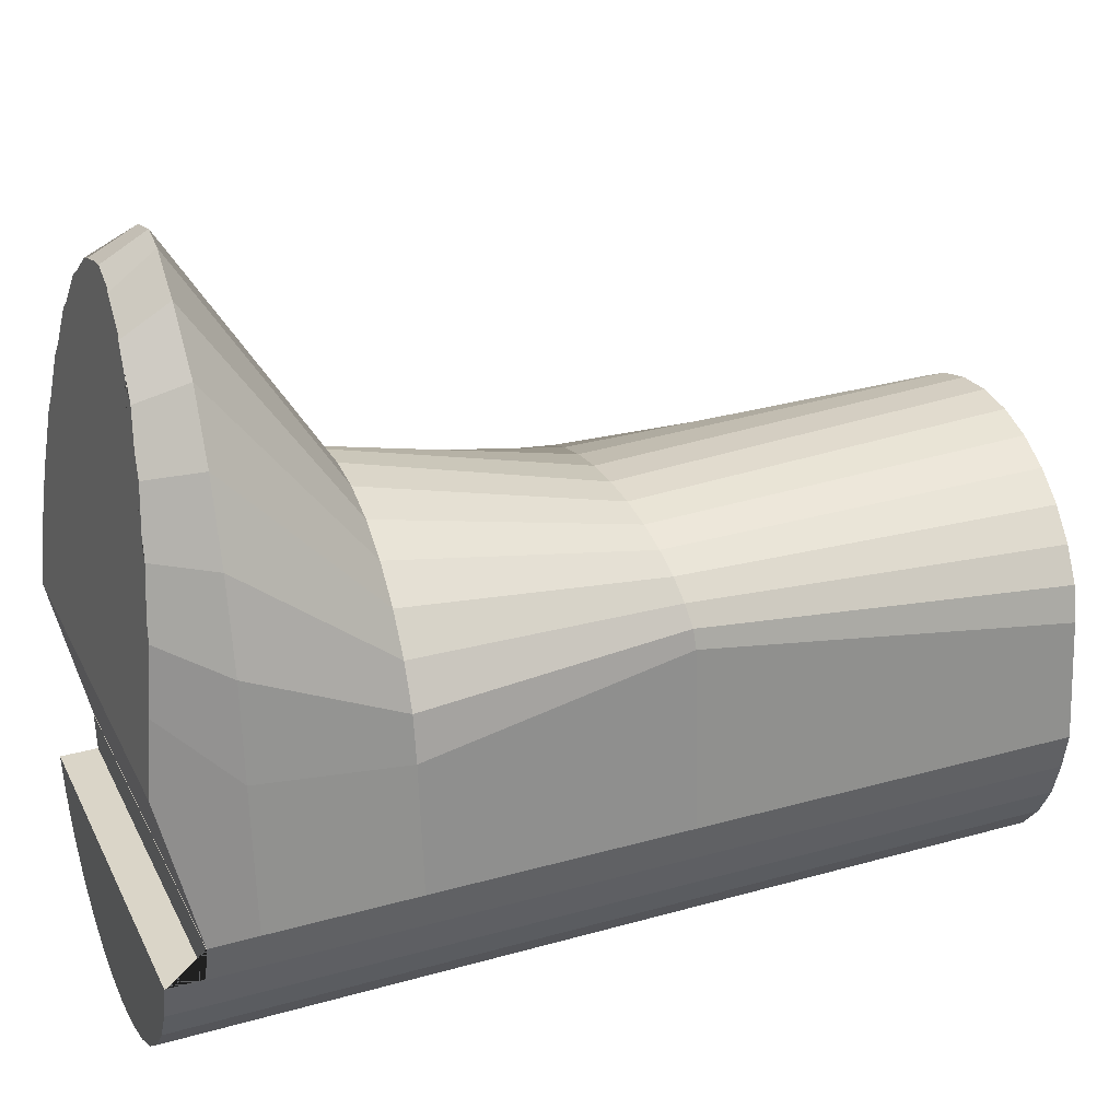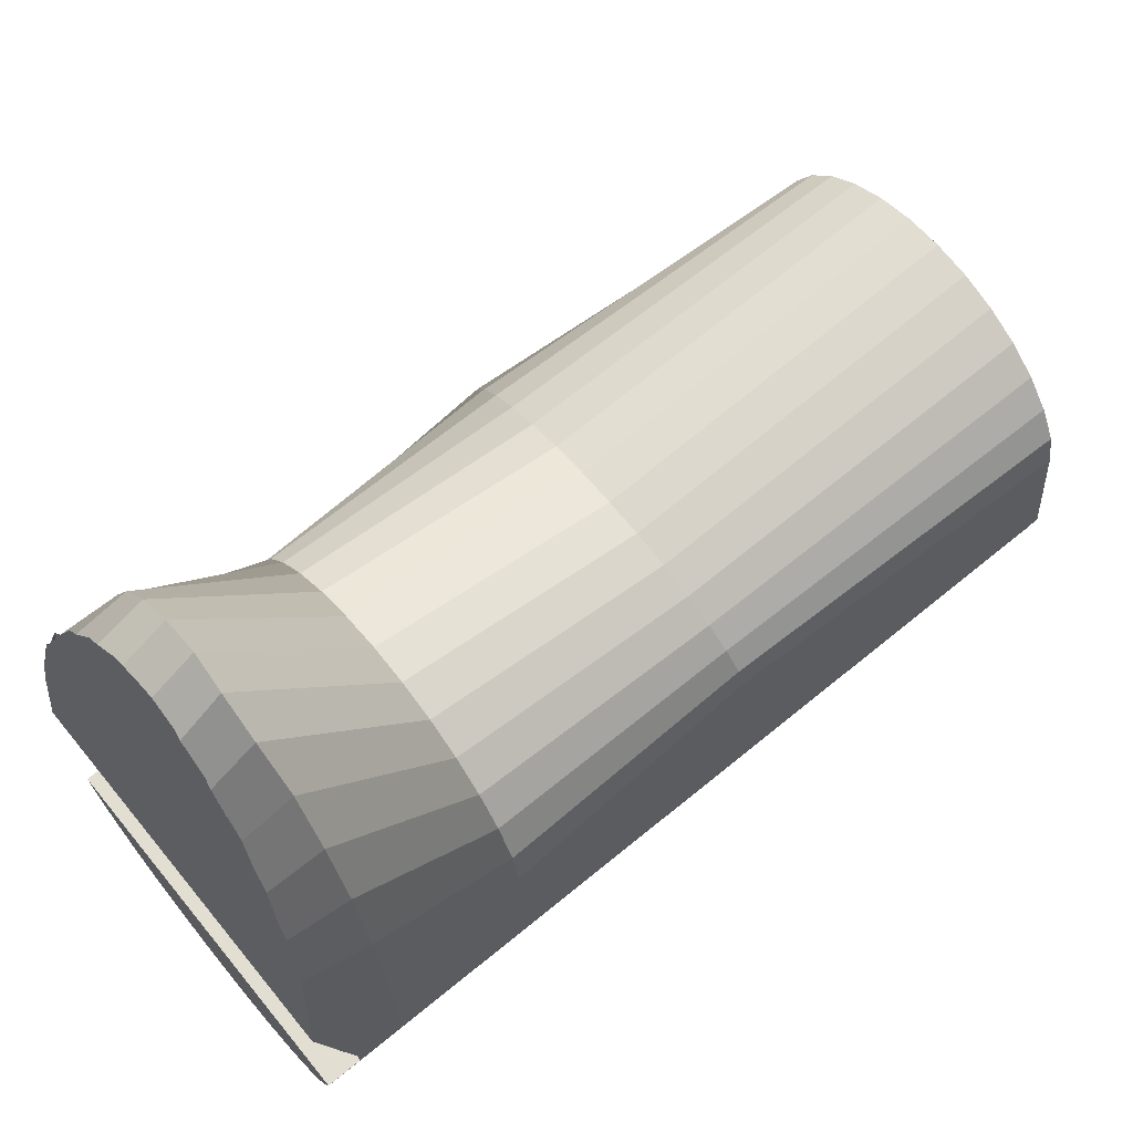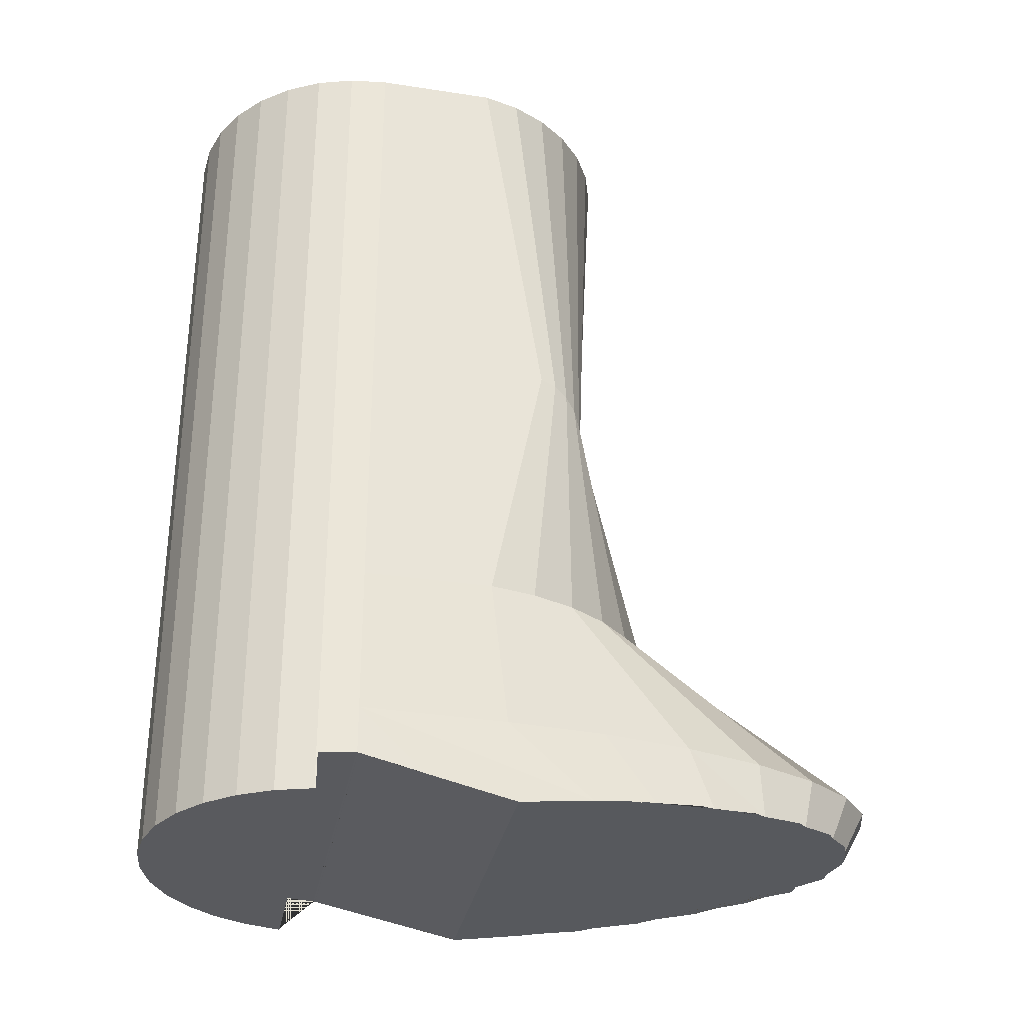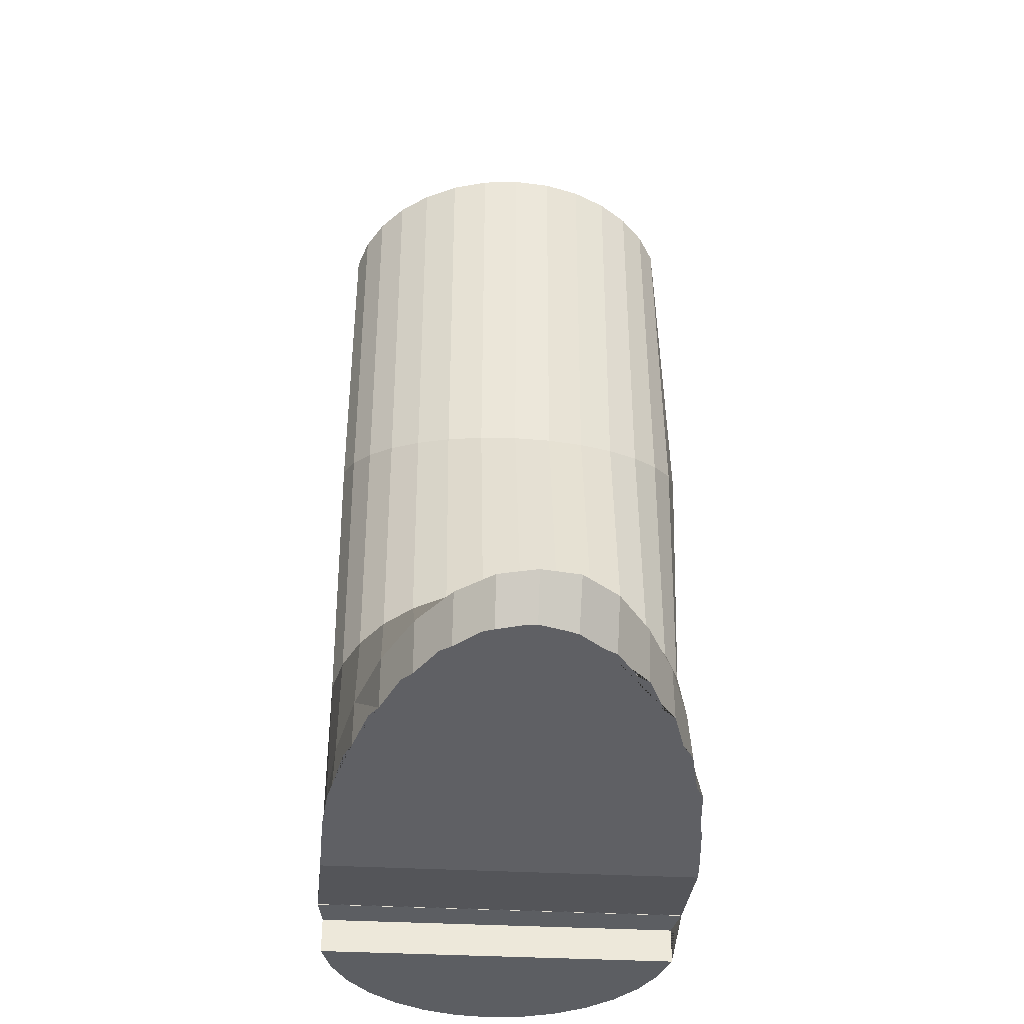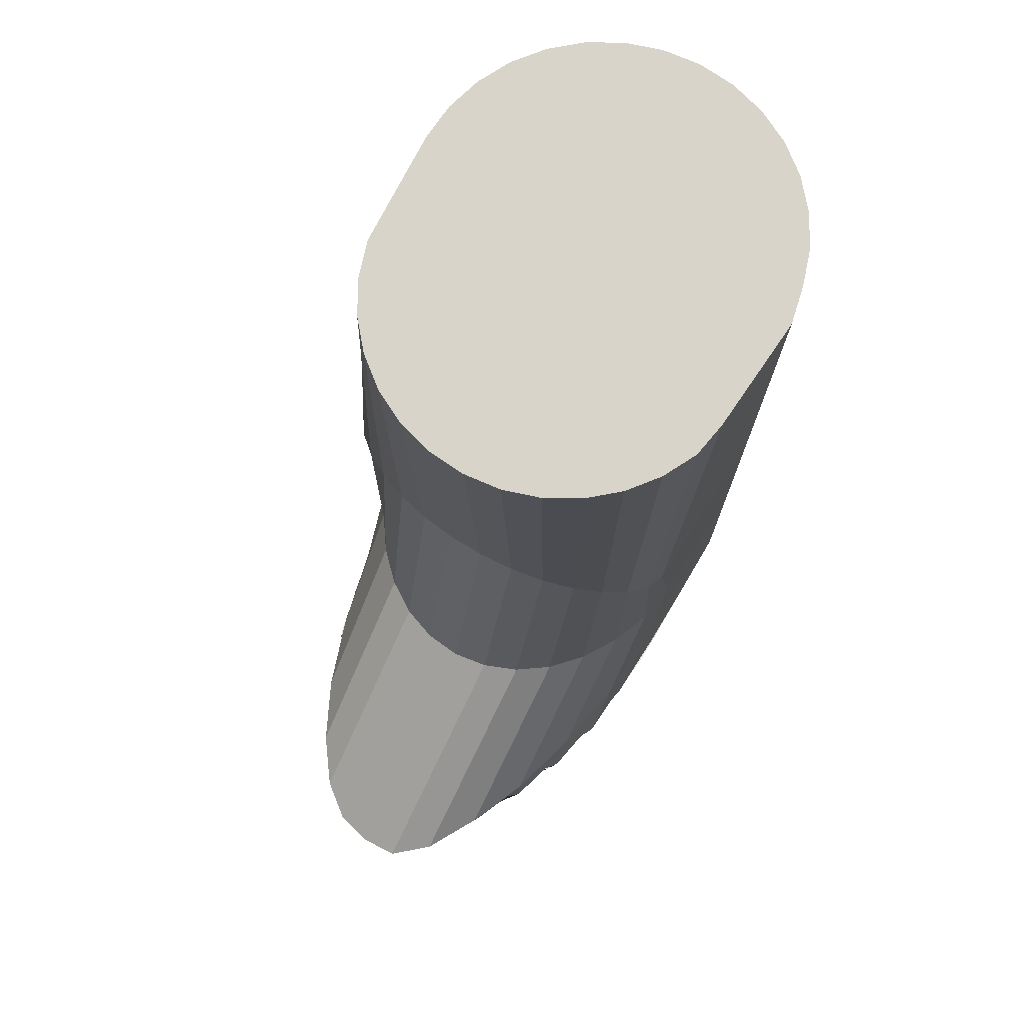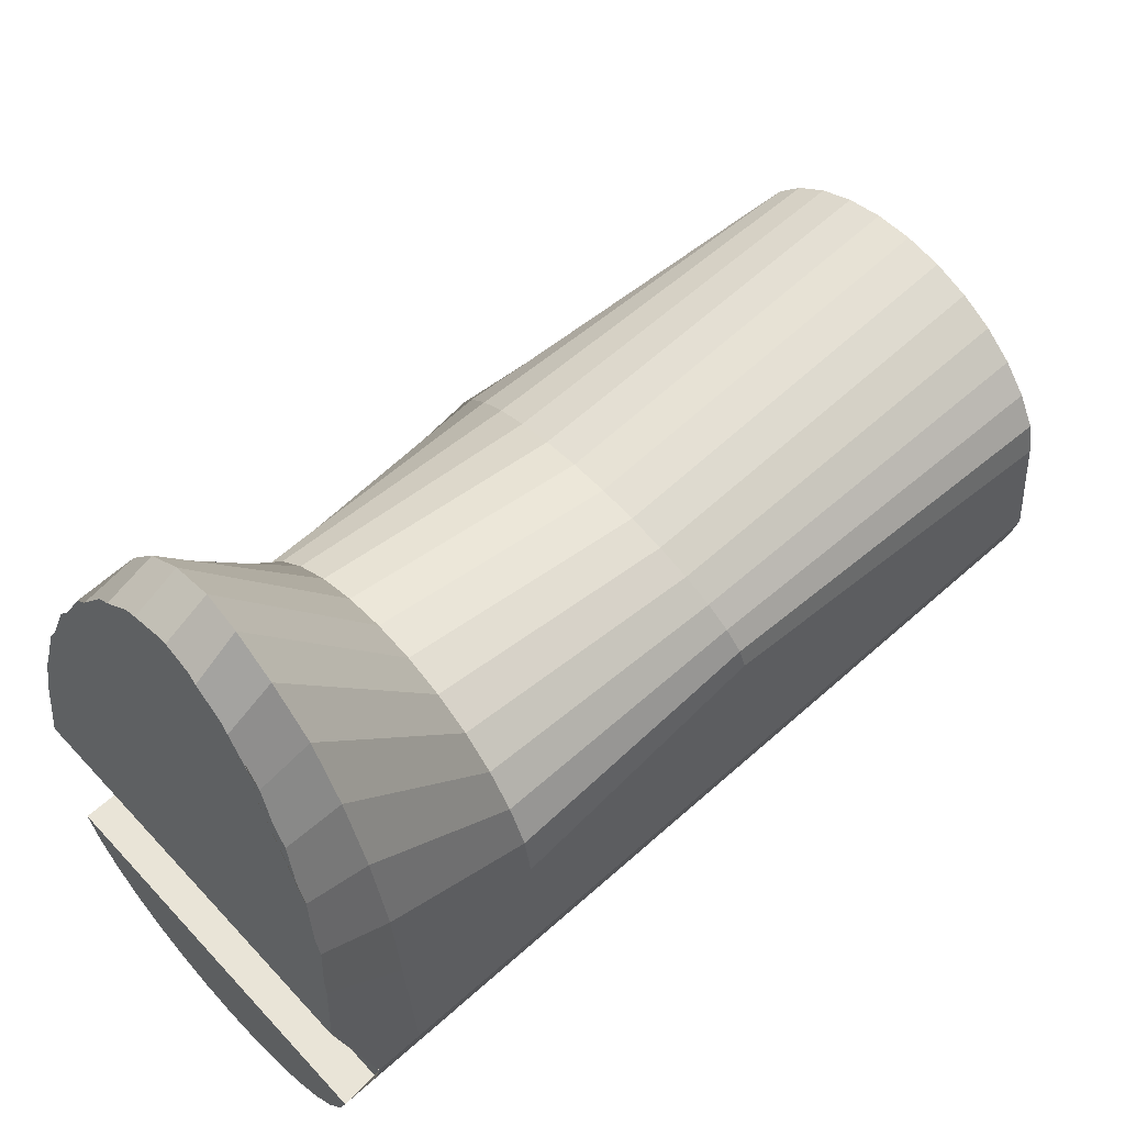
<metadata>
{"format":"obj","ext":"obj","renderer":"f3d","projection":"perspective","resolution":1024,"background":"white","views":[{"elev":29.3,"azim":67.4,"up":"+Z"},{"elev":67.6,"azim":50.6,"up":"+Z"},{"elev":-31.3,"azim":-100.5,"up":"+Y"},{"elev":-37.6,"azim":-3.9,"up":"+Y"},{"elev":75.2,"azim":28.9,"up":"+Y"},{"elev":60.8,"azim":47.6,"up":"+Z"}]}
</metadata>
<code>
o Cylinder
v 0 1.06 -2.411
v 0 3.06 -2.411
v 0.1951 1.06 -2.392
v 0.1951 3.06 -2.392
v 0.3827 1.06 -2.335
v 0.3827 3.06 -2.335
v 0.5556 1.06 -2.242
v 0.5556 3.06 -2.242
v 0.7071 1.06 -2.118
v 0.7071 3.06 -2.118
v 0.8315 1.06 -1.967
v 0.8315 3.06 -1.967
v 0.9239 1.06 -1.794
v 0.9239 3.06 -1.794
v 0.9808 1.06 -1.606
v 0.9808 3.06 -1.606
v 1.02 1.06 -1.411
v 1.02 3.06 -1.411
v 0.9611 1.06 -0.4824
v 0.9611 3.06 -0.7982
v 0.9239 1.06 -0.3941
v 0.9239 3.06 -0.6106
v 0.8315 1.06 -0.3127
v 0.8315 3.06 -0.4377
v 0.7071 1.06 -0.2414
v 0.7071 3.06 -0.2862
v 0.5556 1.06 -0.1829
v 0.5556 3.06 -0.1618
v 0.3827 1.06 -0.1394
v 0.3827 3.06 -0.0694
v 0.1951 1.06 -0.1126
v 0.1951 3.06 -0.01249
v 0 1.06 -0.1035
v 0 3.06 0.006719
v -0.1951 1.06 -0.1126
v -0.1951 3.06 -0.01249
v -0.3827 1.06 -0.1394
v -0.3827 3.06 -0.0694
v -0.5556 1.06 -0.1829
v -0.5556 3.06 -0.1618
v -0.7071 1.06 -0.2414
v -0.7071 3.06 -0.2862
v -0.8315 1.06 -0.3127
v -0.8315 3.06 -0.4377
v -0.9239 1.06 -0.3941
v -0.9239 3.06 -0.6106
v -0.9808 1.06 -0.4824
v -0.9808 3.06 -0.7982
v -1 1.06 -1.411
v -1 3.06 -1.411
v -0.9808 1.06 -1.606
v -0.9808 3.06 -1.606
v -0.9239 1.06 -1.794
v -0.9239 3.06 -1.794
v -0.8315 1.06 -1.967
v -0.8315 3.06 -1.967
v -0.7071 1.06 -2.118
v -0.7071 3.06 -2.118
v -0.5556 1.06 -2.242
v -0.5556 3.06 -2.242
v -0.3827 1.06 -2.335
v -0.3827 3.06 -2.335
v -0.1951 1.06 -2.392
v -0.1951 3.06 -2.392
v 0.9808 -0.2637 -1.606
v 0.9239 -0.2637 -1.794
v -0 -0.2637 0.2582
v 0.1951 -0.2637 0.2341
v -0.9808 -0.2637 -1.606
v -1 -0.2637 -1.411
v 0.5556 -0.2637 -2.242
v 0.3827 -0.2637 -2.335
v 0.7071 -0.2637 -0.1096
v 0.8315 -0.2637 -0.2999
v -0.8315 -0.2637 -0.2999
v -0.7071 -0.2637 -0.1096
v -0.3827 -0.2637 -2.335
v -0.5556 -0.2637 -2.242
v 1.02 -0.2637 -1.411
v -0.1951 -0.2637 0.2341
v -0.9239 -0.2637 -1.794
v 0.7071 -0.2637 -2.118
v 0.5556 -0.2637 0.0466
v -0.9239 -0.2637 -0.517
v -0.1951 -0.2637 -2.392
v 0.9611 -0.2637 -0.7526
v -0.3827 -0.2637 0.1626
v -0.8315 -0.2637 -1.967
v 0.8315 -0.2637 -1.967
v 0.3827 -0.2637 0.1626
v -0.9808 -0.2637 -0.7526
v 0.1951 -0.2637 -2.392
v -0 -0.2637 -2.411
v 0.9239 -0.2637 -0.517
v -0.5556 -0.2637 0.0466
v -0.7071 -0.2637 -2.118
v 0.9808 -1.021 -1.606
v -0 -1.021 1.482
v -0.9808 -1.021 -1.606
v 0.5556 -1.021 -2.242
v 0.7071 -1.021 0.7008
v -0.8315 -1.021 0.2965
v -0.3827 -1.021 -2.335
v 1.02 -1.021 -1.411
v -0.1951 -1.021 1.431
v -0.9239 -1.021 -1.794
v 0.7071 -1.021 -2.118
v 0.5556 -1.021 1.033
v -0.9239 -1.021 -0.1647
v -0.1951 -1.021 -2.392
v 0.9611 -1.021 -0.6651
v -0.3827 -1.021 1.279
v -0.8315 -1.021 -1.967
v 0.8315 -1.021 -1.967
v 0.3832 -1.037 1.321
v -0.9718 -1.021 -0.6651
v 0.1951 -1.021 -2.392
v 0.9239 -1.021 -0.1647
v -0.5556 -1.021 1.033
v -0.7071 -1.021 -2.118
v 0.9239 -1.021 -1.794
v 0.1953 -1.038 1.476
v -1.009 -1.021 -1.411
v 0.3827 -1.021 -2.335
v 0.8315 -1.021 0.2965
v -0.7071 -1.021 0.7008
v -0.5556 -1.021 -2.242
v -0 -1.021 -2.411
v 0.1373 -1.245 1.32
v -0 -1.241 1.358
v 0.1921 -1.255 1.313
v 0.7802 -1.333 0.4776
v 0.7071 -1.309 0.7139
v 0.8315 -1.34 0.4116
v -0.8315 -1.34 0.4116
v -0.7555 -1.315 0.6497
v -0.7071 -1.309 0.7139
v -0.05696 -1.242 1.352
v -0.1951 -1.246 1.313
v 0.6506 -1.303 0.7645
v 0.5556 -1.281 0.9773
v -0.9239 -1.374 0.08916
v -0.8714 -1.348 0.3326
v 0.9611 -1.408 -0.2362
v 0.9873 -1.439 -0.5355
v -0.2514 -1.248 1.293
v -0.3827 -1.26 1.183
v 0.497 -1.277 1.012
v 0.3803 -1.269 1.185
v -0.9718 -1.408 -0.2362
v -0.9468 -1.383 -0.002383
v 0.9425 -1.398 -0.1444
v 0.9239 -1.374 0.08916
v -0.5556 -1.281 0.9773
v -0.438 -1.263 1.149
v 0.3285 -1.258 1.197
v 0.8818 -1.365 0.1693
v -0.6087 -1.286 0.9284
v -1.009 -1.263 -1.414
v -1.009 -1.264 -1.411
v 1.019 -1.263 -1.414
v 1.02 -1.264 -1.411
v 0.9833 -1.447 -0.614
v 0.9902 -1.447 -0.614
v 1.007 -1.341 -1.074
v -1.004 -1.309 -1.215
v -0.9957 -1.341 -1.074
v -0.9817 -1.447 -0.614
v -0.9818 -1.265 -1.599
v -1.008 -1.265 -1.414
v 1.019 -1.265 -1.414
v 0.9822 -1.265 -1.599
v 1.019 -1.265 -1.404
v 1.019 -1.265 -1.404
v 1.02 -1.265 -1.406
v -1.009 -1.265 -1.404
v -1.009 -1.265 -1.404
v -1.009 -1.265 -1.406
v 0.9808 -1.456 -1.606
v 0.9239 -1.456 -1.794
v -0.9808 -1.456 -1.606
v -0.9818 -1.456 -1.599
v 0.5556 -1.456 -2.242
v 0.3827 -1.456 -2.335
v -0.3827 -1.456 -2.335
v -0.5556 -1.456 -2.242
v 0.9822 -1.456 -1.599
v -0.9239 -1.456 -1.794
v 0.7071 -1.456 -2.118
v -0.1951 -1.456 -2.392
v -0.8315 -1.456 -1.967
v 0.8315 -1.456 -1.967
v 0.1951 -1.456 -2.392
v -0 -1.456 -2.411
v -0.7071 -1.456 -2.118
f 1 2 4 3
f 3 4 6 5
f 5 6 8 7
f 7 8 10 9
f 9 10 12 11
f 11 12 14 13
f 13 14 16 15
f 15 16 18 17
f 17 18 20 19
f 19 20 22 21
f 21 22 24 23
f 23 24 26 25
f 25 26 28 27
f 27 28 30 29
f 29 30 32 31
f 31 32 34 33
f 33 34 36 35
f 35 36 38 37
f 37 38 40 39
f 39 40 42 41
f 41 42 44 43
f 43 44 46 45
f 45 46 48 47
f 47 48 50 49
f 49 50 52 51
f 51 52 54 53
f 53 54 56 55
f 55 56 58 57
f 57 58 60 59
f 59 60 62 61
f 24 22 20 18 16 14 12 10 8 6 4 2 64 62 60 58 56 54 52 50 48 46 44 42 40 38 36 34 32 30 28 26
f 61 62 64 63
f 63 64 2 1
f 180 121 97 179
f 129 131 122 98 130
f 169 170 159 160 123 99 181 182
f 184 124 100 183
f 132 134 125 101 133
f 137 102 135 136
f 137 126 102
f 186 127 103 185
f 179 97 104 162 161 171 172 187
f 138 130 98 105 139
f 181 99 106 188
f 183 100 107 189
f 140 133 101 108 141
f 142 143 135 102 109
f 185 103 110 190
f 174 175 162 104 111 144 163 165 173
f 163 144 145 164
f 146 139 105 112 147
f 188 106 113 191
f 189 107 114 192
f 148 141 108 115 149
f 150 151 142 109 116
f 194 128 117 193
f 190 110 128 194
f 152 144 111 118 153
f 155 147 112 119 154
f 113 120 195 191
f 192 114 121 180
f 156 149 115 122 131
f 176 166 167 123 160 178 177
f 150 116 123
f 167 168 150 123
f 193 117 124 184
f 157 153 118 125 134
f 158 154 119 126 137
f 120 127 186 195
f 57 59 78 96
f 39 41 76 95
f 21 23 74 94
f 3 5 72 92
f 47 49 70 91
f 29 31 68 90
f 11 13 66 89
f 55 57 96 88
f 37 39 95 87
f 19 21 94 86
f 63 1 93 85
f 1 3 92 93
f 45 47 91 84
f 27 29 90 83
f 9 11 89 82
f 53 55 88 81
f 35 37 87 80
f 17 19 86 79
f 61 63 85 77
f 43 45 84 75
f 25 27 83 73
f 7 9 82 71
f 51 53 81 69
f 33 35 80 67
f 15 17 79 65
f 59 61 77 78
f 41 43 75 76
f 23 25 73 74
f 5 7 71 72
f 49 51 69 70
f 31 33 67 68
f 13 15 65 66
f 96 78 127 120
f 95 76 126 119
f 94 74 125 118
f 92 72 124 117
f 91 70 123 116
f 90 68 122 115
f 89 66 121 114
f 88 96 120 113
f 87 95 119 112
f 86 94 118 111
f 85 93 128 110
f 93 92 117 128
f 84 91 116 109
f 83 90 115 108
f 82 89 114 107
f 81 88 113 106
f 80 87 112 105
f 79 86 111 104
f 77 85 110 103
f 75 84 109 102
f 73 83 108 101
f 71 82 107 100
f 69 81 106 99
f 67 80 105 98
f 65 79 104 97
f 78 77 103 127
f 76 75 102 126
f 74 73 101 125
f 72 71 100 124
f 70 69 99 123
f 68 67 98 122
f 66 65 97 121
f 156 131 129 130 138 139 146 147 155 154 158 137 136 135 143 142 151 150 168 164 145 144 152 153 157 134 132 133 140 141 148 149
f 171 161 159 170
f 178 160 159 161 162 175
f 165 163 164 168 167 166 176 173
f 176 177 174 173
f 187 172 169 182
f 170 169 172 171
f 174 177 178 175
f 185 190 194 193 184 183 189 192 180 179 187 182 181 188 191 195 186

</code>
